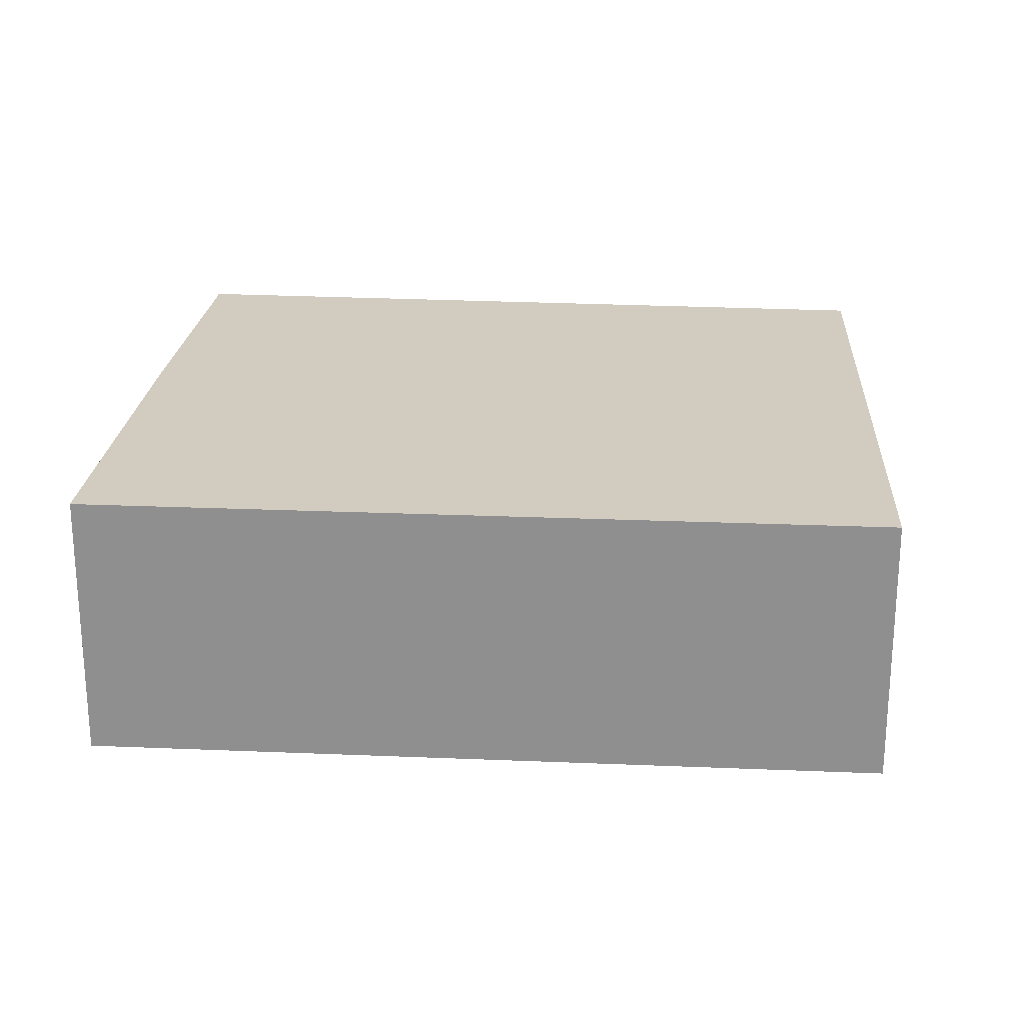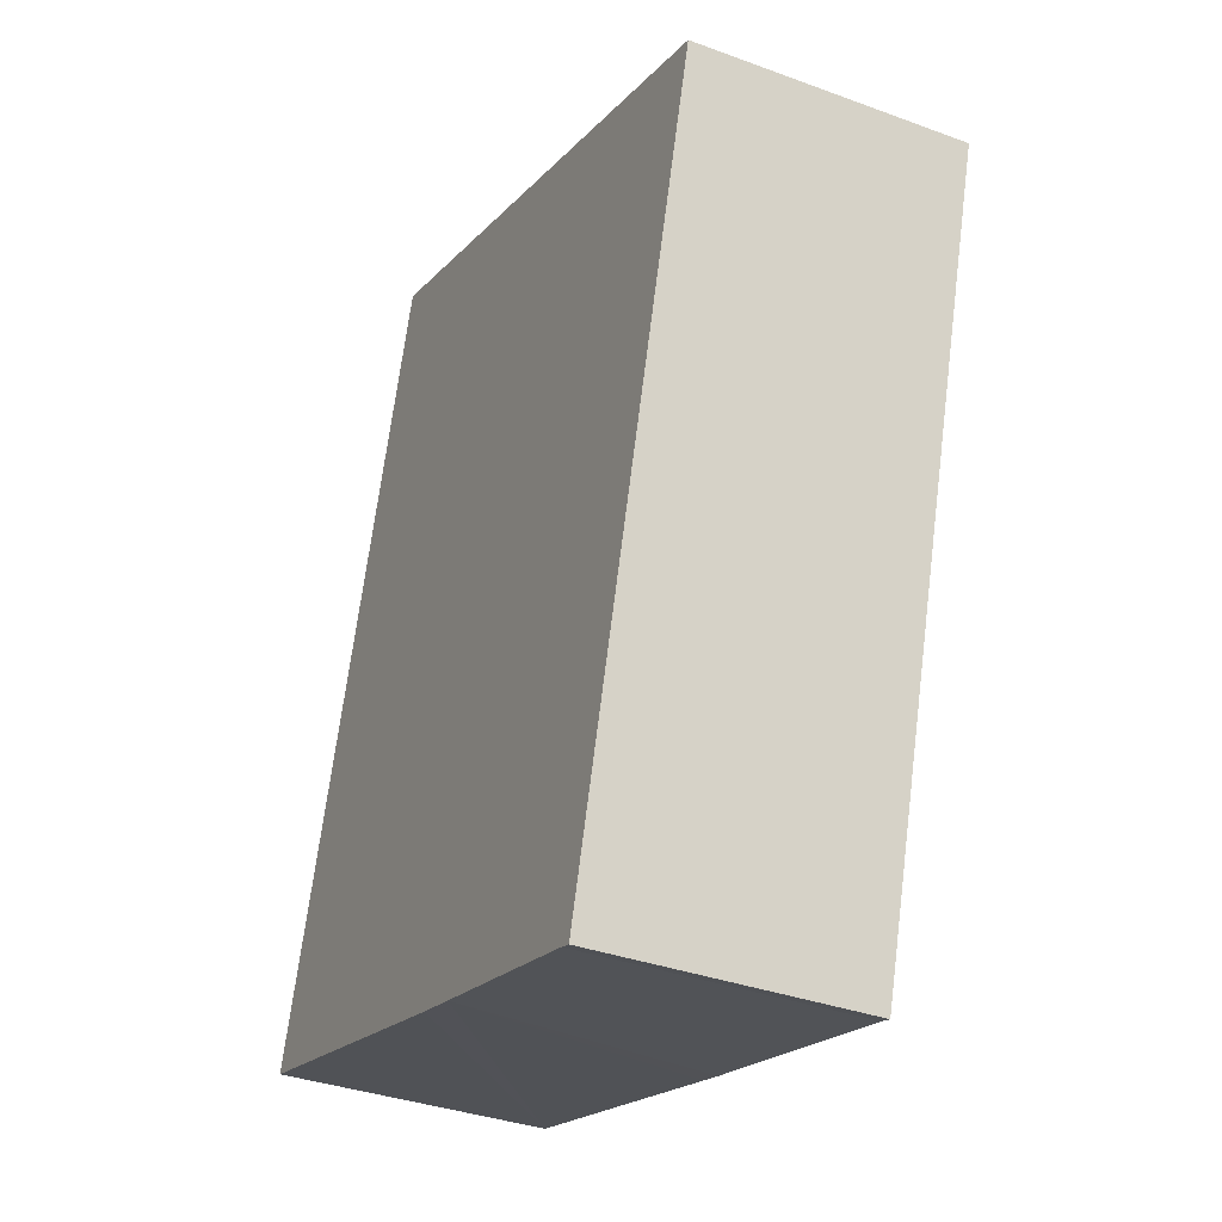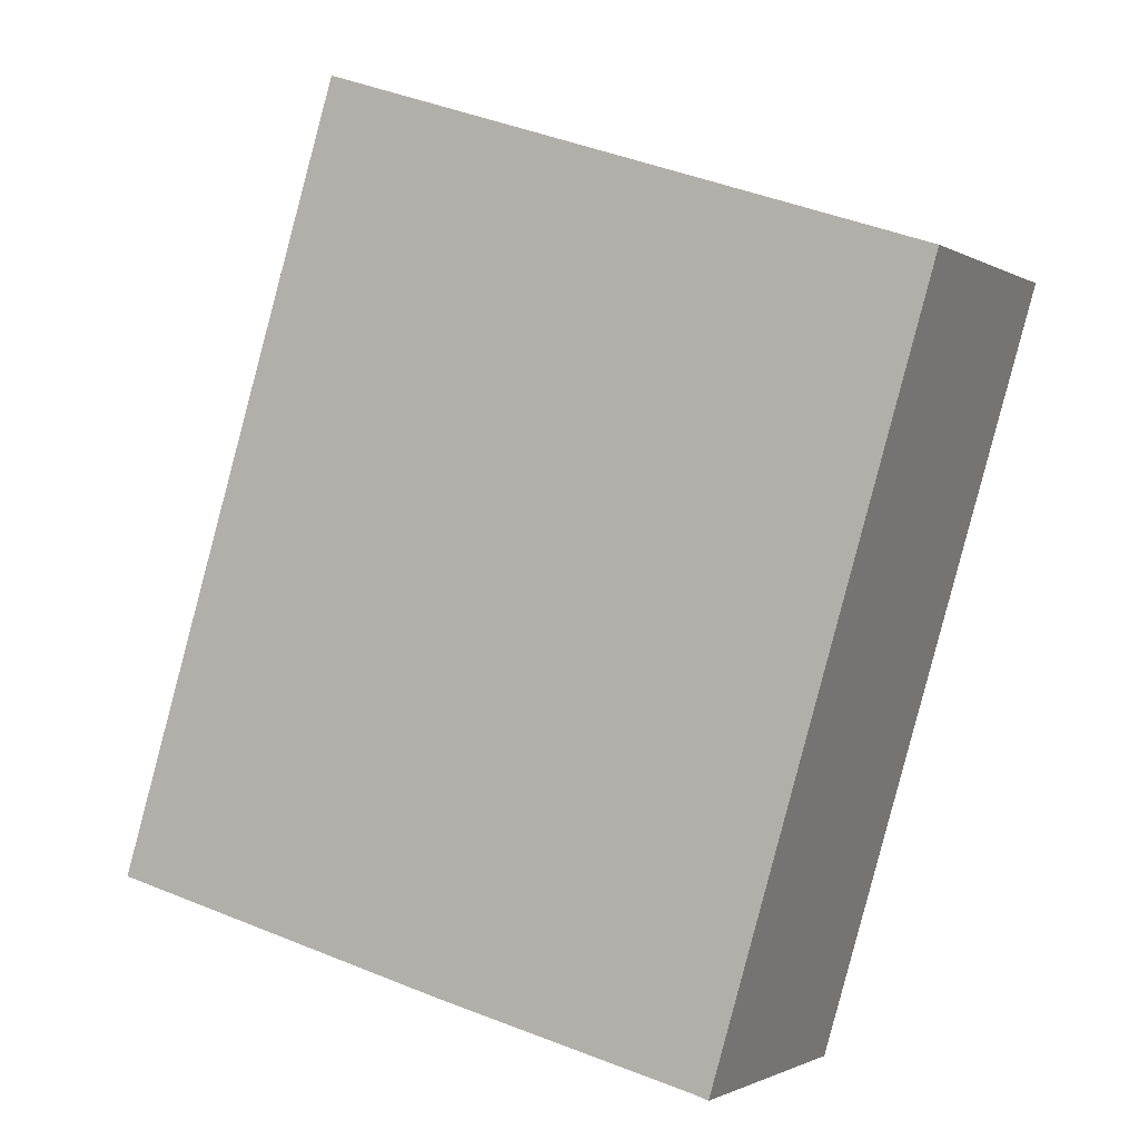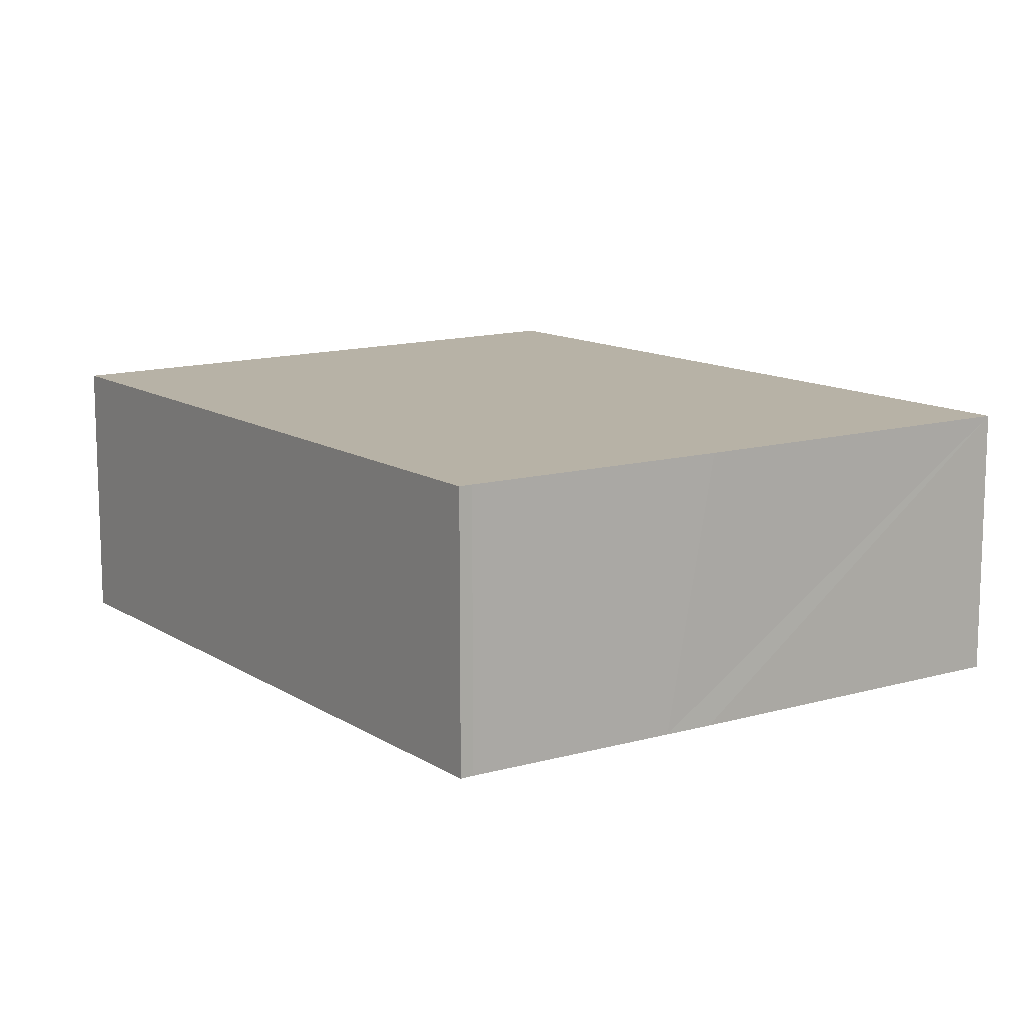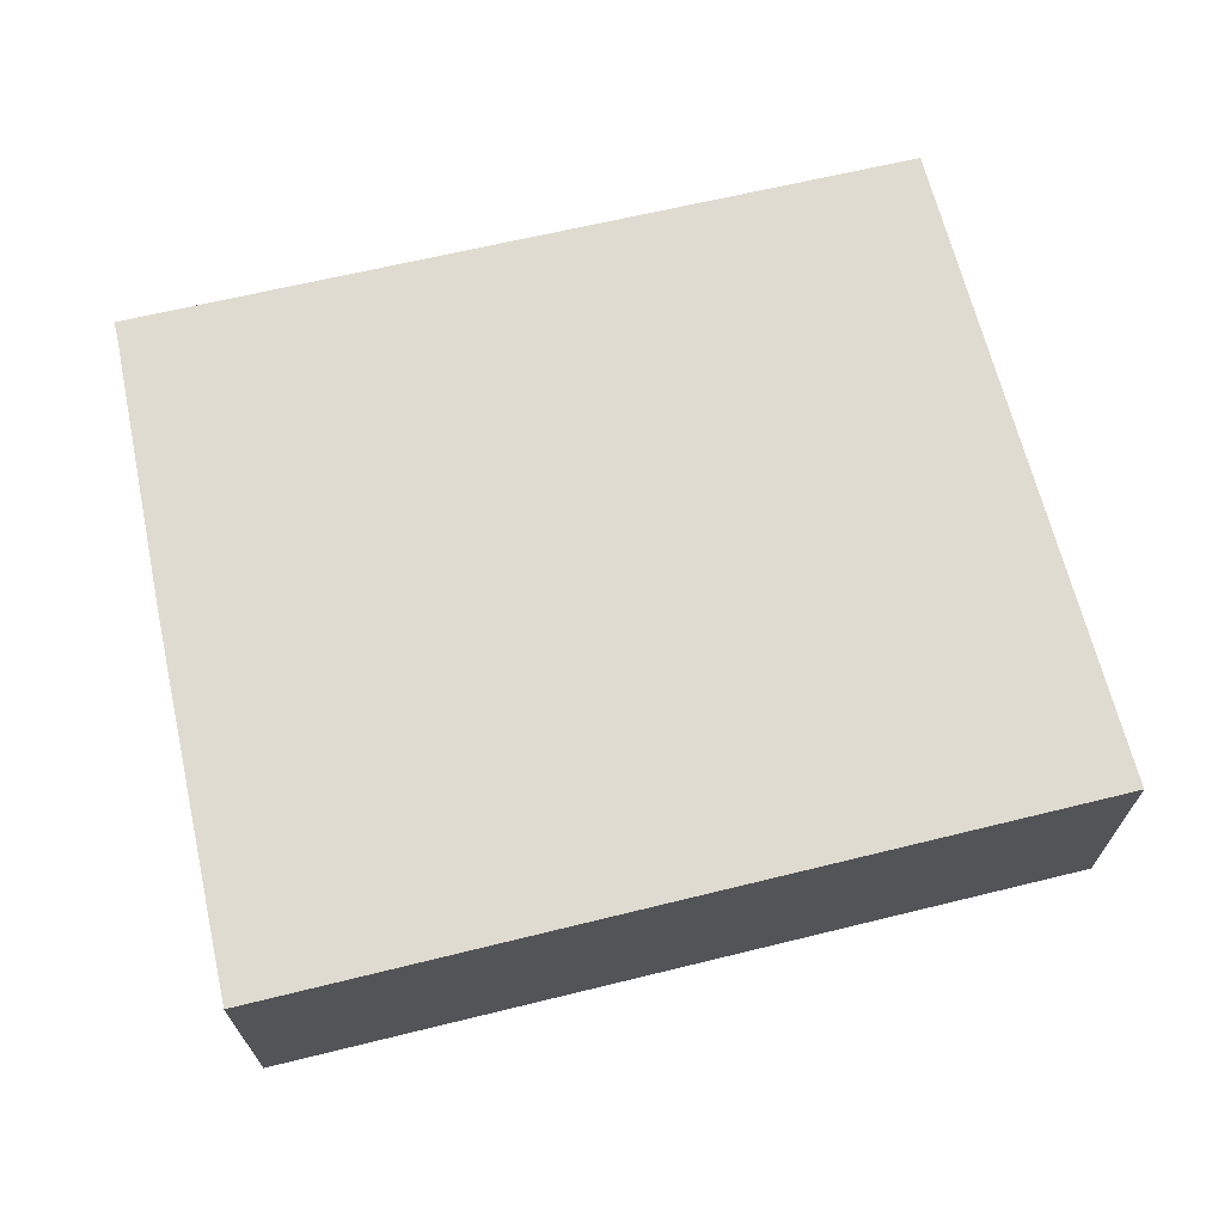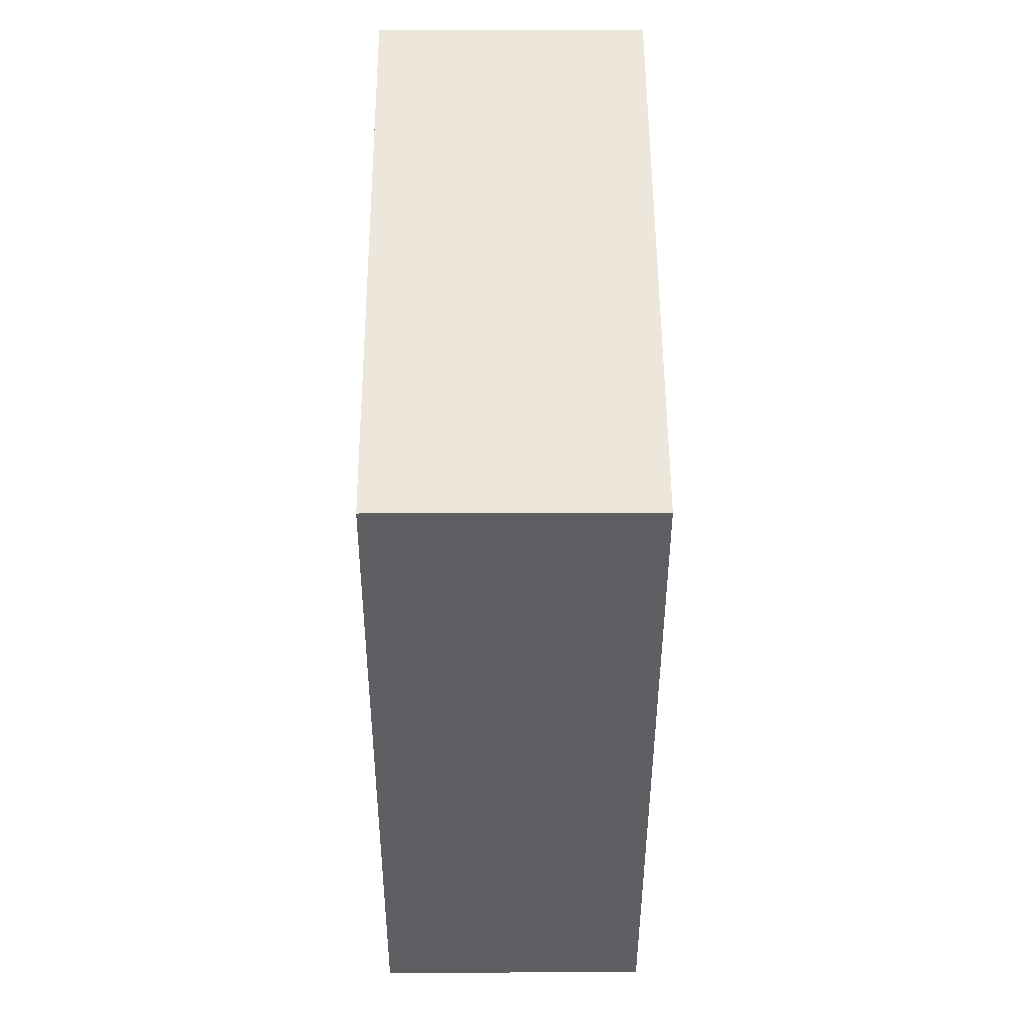
<metadata>
{"format":"obj","ext":"obj","renderer":"f3d","projection":"perspective","resolution":1024,"background":"white","views":[{"elev":24.0,"azim":-69.0,"up":"+Y"},{"elev":-35.2,"azim":63.9,"up":"+Z"},{"elev":-1.4,"azim":27.4,"up":"+Z"},{"elev":12.4,"azim":161.4,"up":"+Y"},{"elev":70.0,"azim":-86.7,"up":"+Y"},{"elev":32.4,"azim":89.7,"up":"+Z"}]}
</metadata>
<code>
v  0.089 4.366 0.292
v  5.224 4.366 -1.433
v  0 4.366 2.673e-16
v  3.803 4.366 12.41
v  13.57 4.366 9.136
v  5.666 4.366 -1.554
v  6.462 4.366 -1.76
v  9.908 4.366 -2.651
v  10.11 4.366 -2.714
v  10.12 4.366 -2.718
v  10.37 4.366 -1.855
v  10.12 1.664e-16 -2.718
v  9.908 1.623e-16 -2.651
v  10.11 1.662e-16 -2.714
v  6.462 1.078e-16 -1.76
v  5.666 9.516e-17 -1.554
v  5.224 8.775e-17 -1.433
v  0 0 0
v  3.803 -7.602e-16 12.41
v  0.089 -1.788e-17 0.292
v  13.57 -5.594e-16 9.136
v  10.37 1.136e-16 -1.855
g defaultobject
f 1 2 3
f 2 1 4
f 2 4 5
f 2 5 6
f 6 5 7
f 7 5 8
f 8 5 9
f 9 5 10
f 10 5 11
f 12 9 10
f 9 12 8
f 8 12 13
f 13 12 14
f 13 7 8
f 7 13 6
f 6 13 15
f 6 15 2
f 2 15 3
f 3 15 16
f 3 16 17
f 3 17 18
f 18 1 3
f 1 18 4
f 4 18 19
f 19 18 20
f 19 5 4
f 5 19 21
f 11 12 10
f 12 11 5
f 12 5 22
f 22 5 21
f 17 20 18
f 20 17 19
f 19 17 21
f 21 17 16
f 21 16 15
f 21 15 13
f 21 13 14
f 21 14 12
f 21 12 22

</code>
